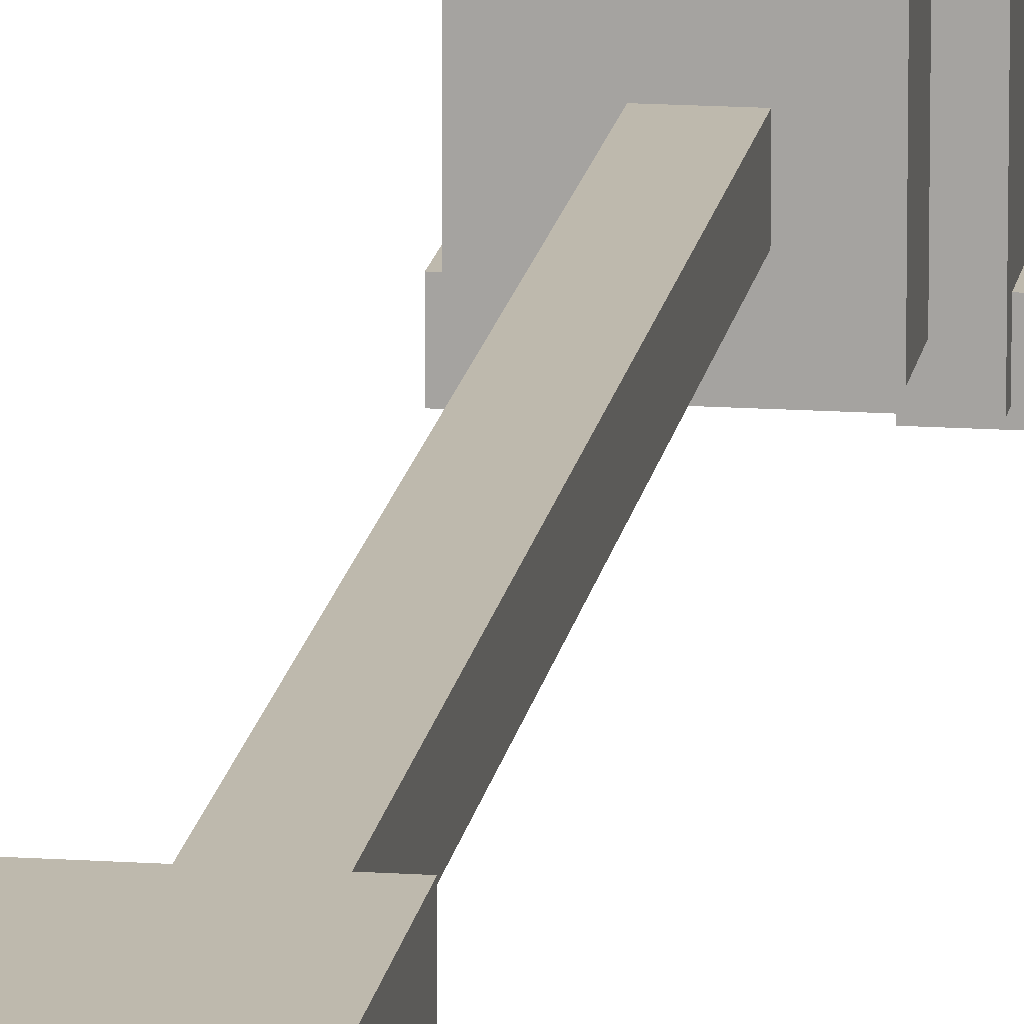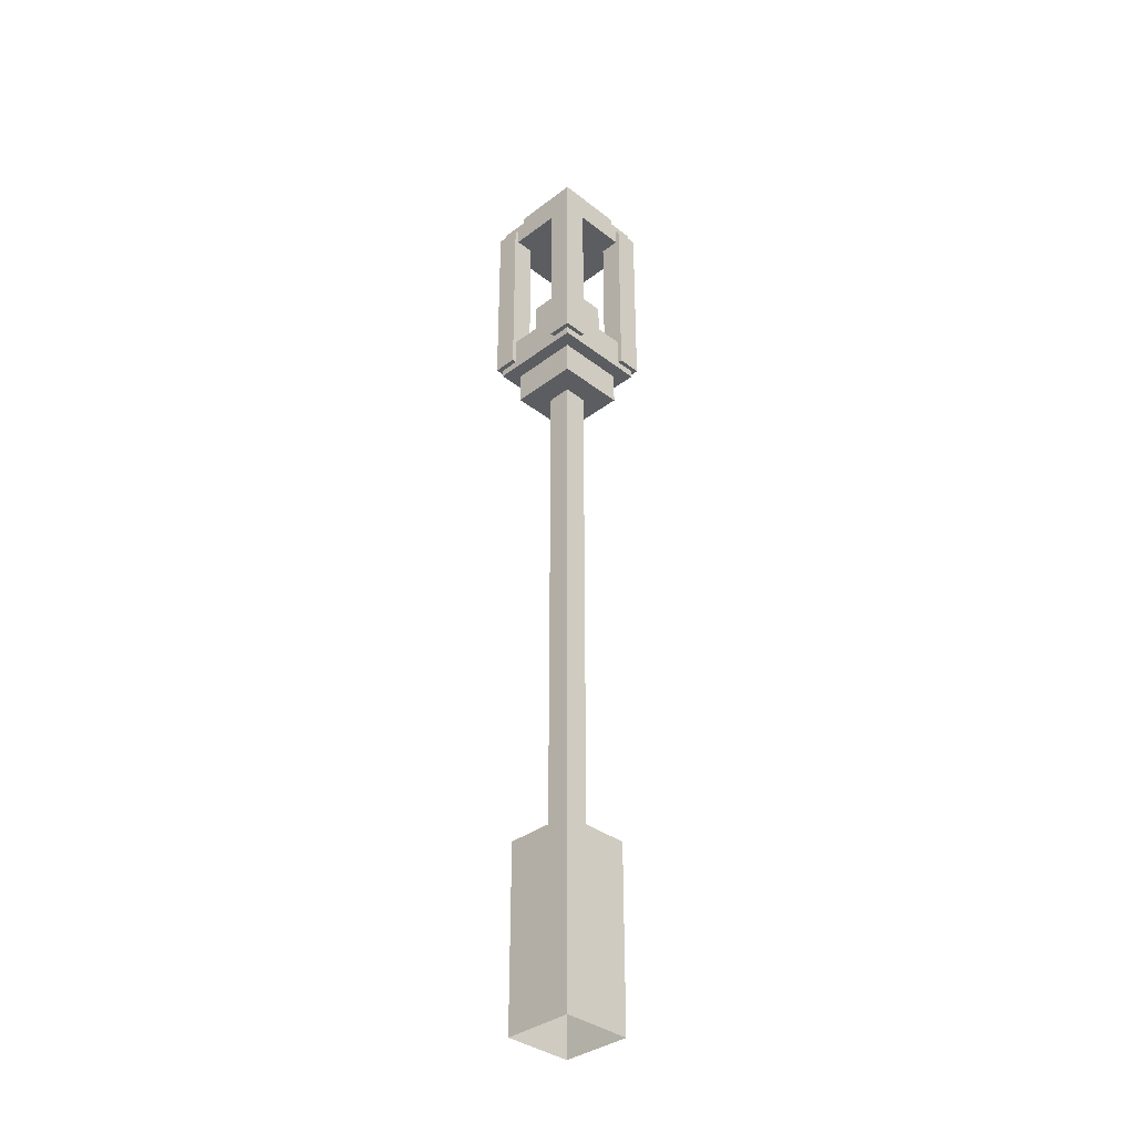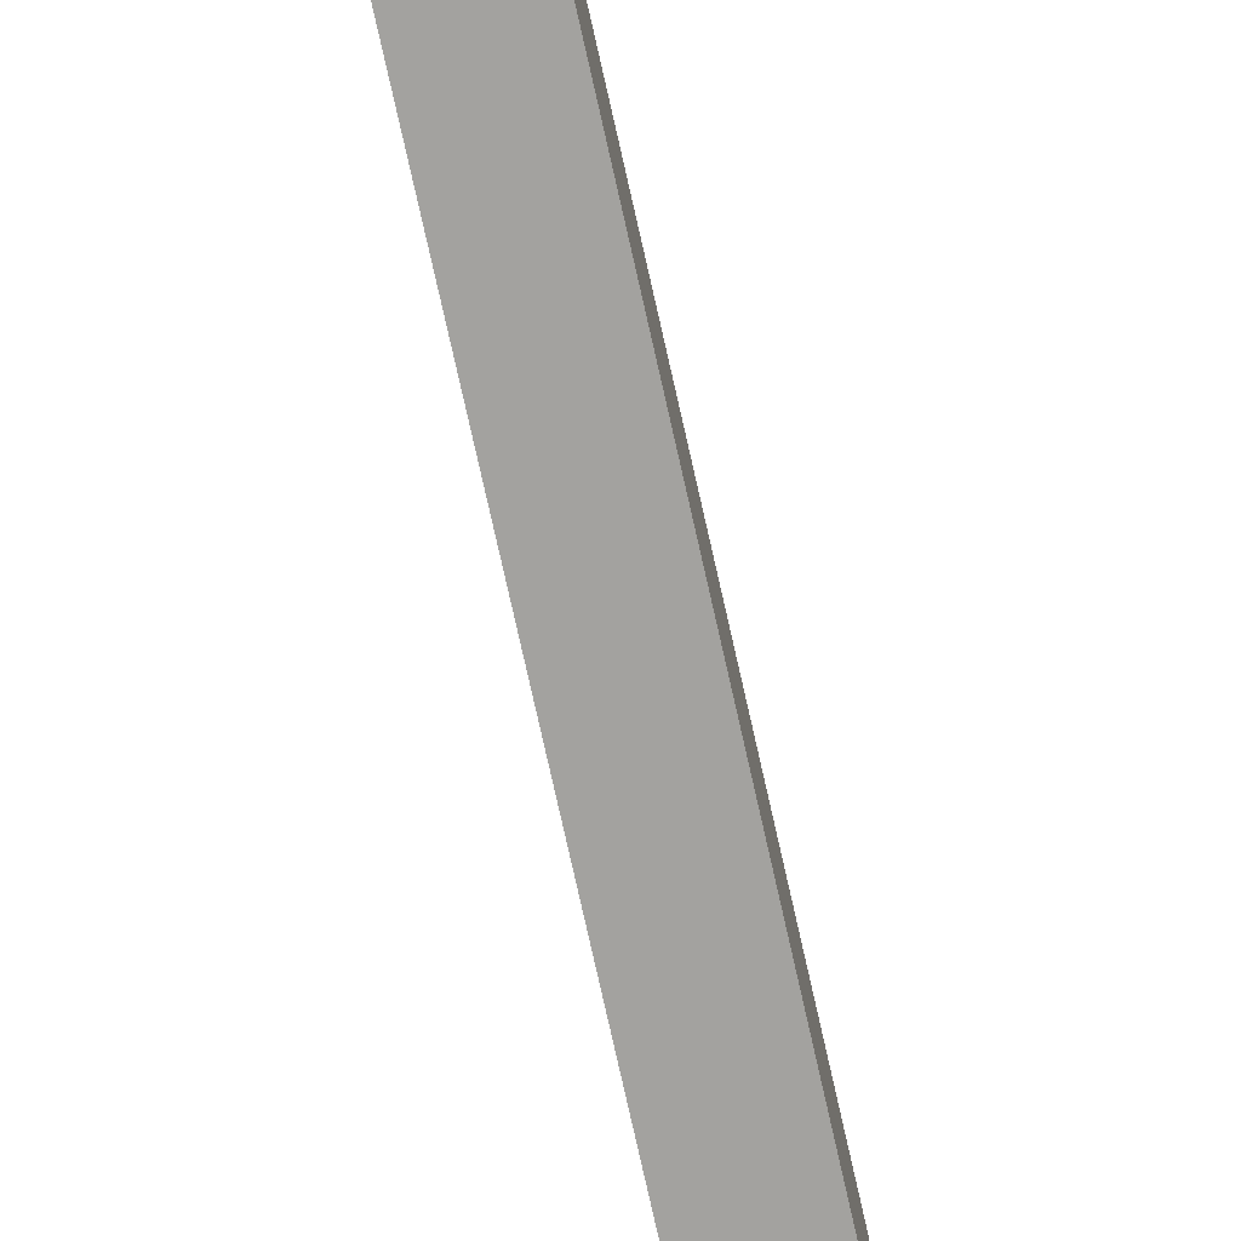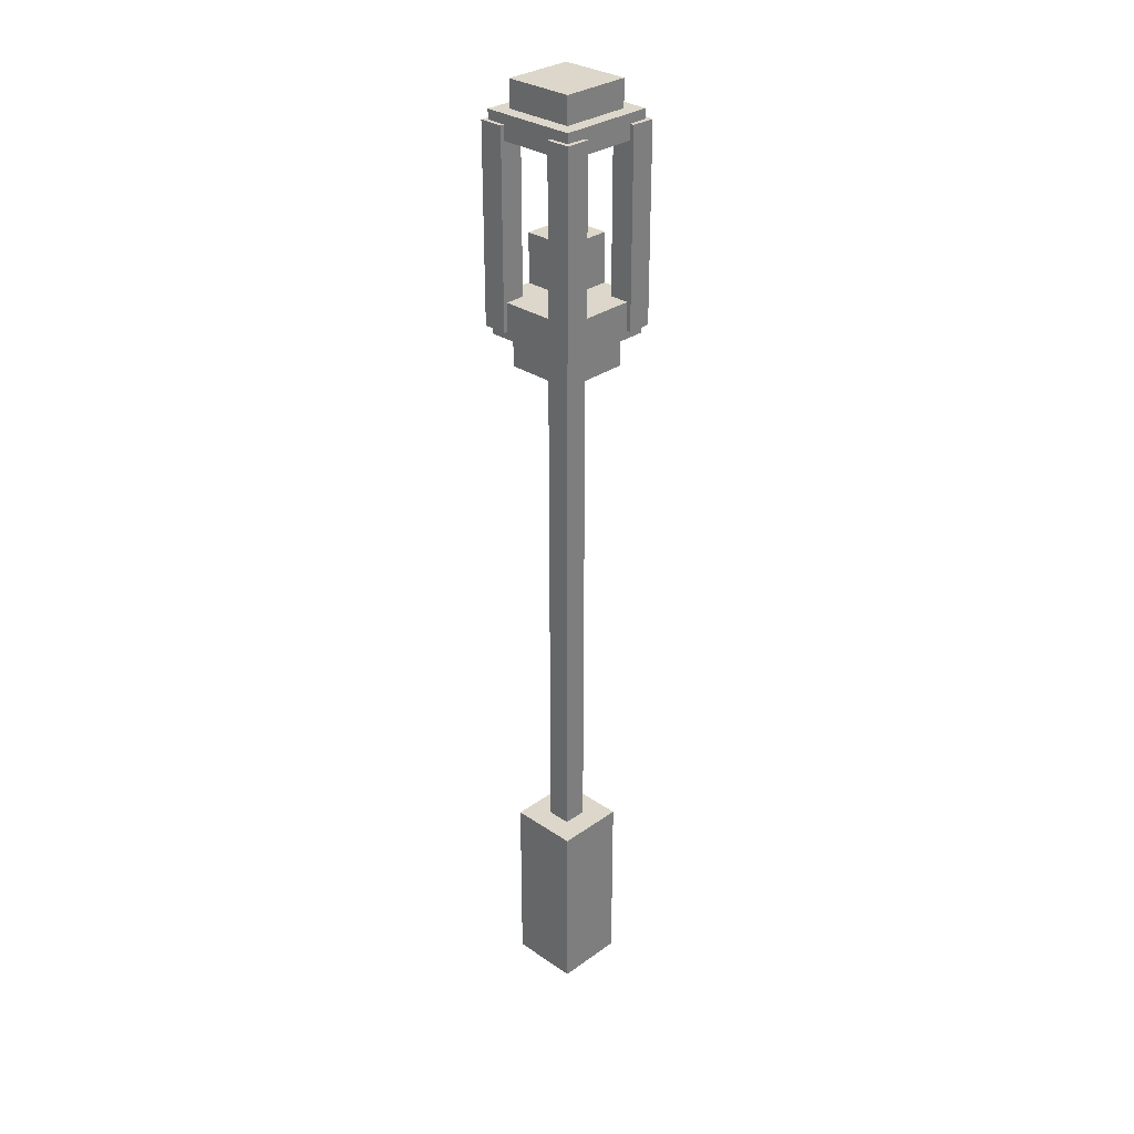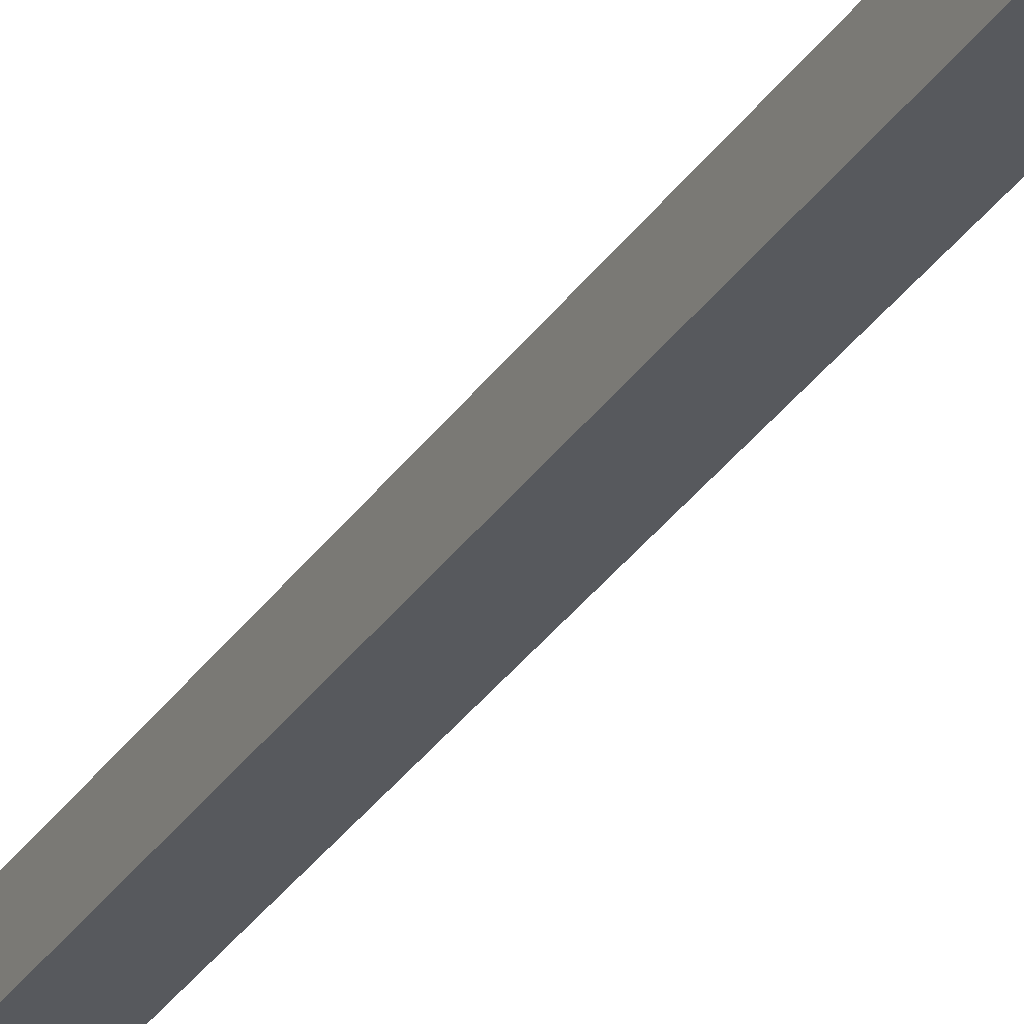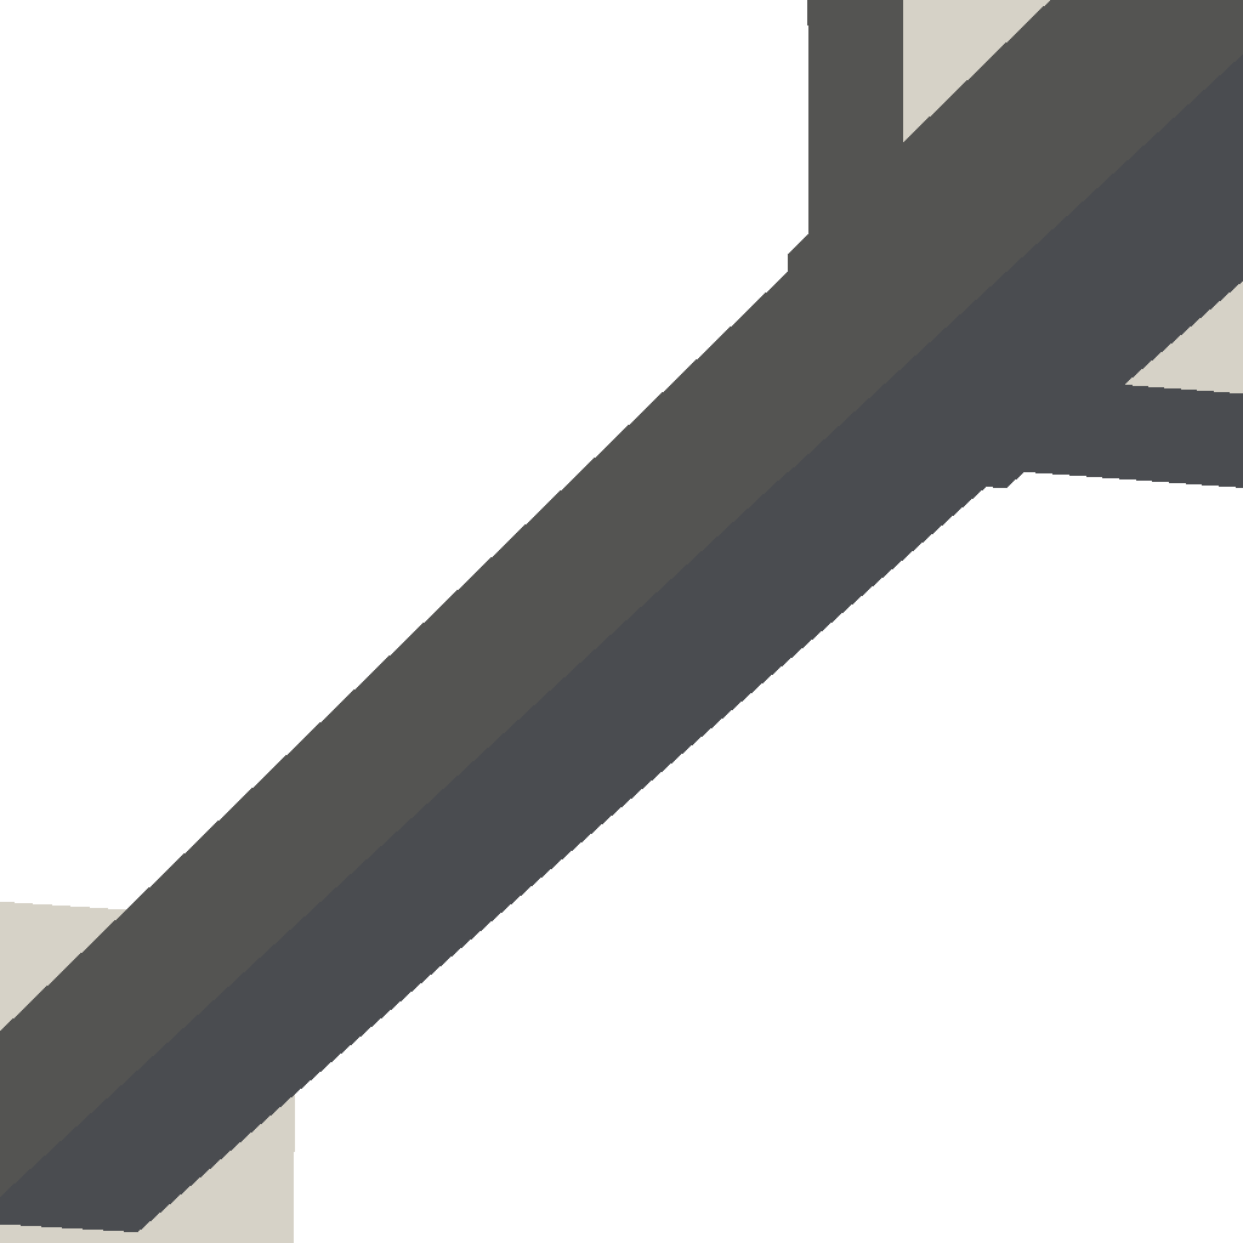
<metadata>
{"format":"obj","ext":"obj","renderer":"f3d","projection":"perspective","resolution":1024,"background":"white","views":[{"elev":15.1,"azim":-171.7,"up":"+Y"},{"elev":-36.0,"azim":-45.3,"up":"+Z"},{"elev":-72.6,"azim":12.4,"up":"+Y"},{"elev":30.6,"azim":134.3,"up":"+Z"},{"elev":-29.1,"azim":-26.2,"up":"+Y"},{"elev":-14.7,"azim":-15.4,"up":"+Y"}]}
</metadata>
<code>
g Box053
v -0.0625 -0.0625 -2.027e-06
v 0.0625 -0.0625 3
v 0.0625 -0.0625 -2.027e-06
v -0.0625 -0.0625 3
v 0.0625 -0.0625 -2.027e-06
v 0.0625 0.0625 3
v 0.0625 0.0625 -2.027e-06
v 0.0625 -0.0625 3
v 0.0625 0.0625 -2.027e-06
v -0.0625 0.0625 3
v -0.0625 0.0625 -2.027e-06
v 0.0625 0.0625 3
v -0.0625 0.0625 -2.027e-06
v -0.0625 -0.0625 3
v -0.0625 -0.0625 -2.027e-06
v -0.0625 0.0625 3
v -0.25 -0.25 2.913
v 0.25 0.25 2.913
v -0.25 0.25 2.913
v 0.25 -0.25 2.913
v -0.25 -0.25 3.1
v 0.25 0.25 3.1
v 0.25 -0.25 3.1
v -0.25 0.25 3.1
v -0.25 -0.25 2.913
v 0.25 -0.25 3.1
v 0.25 -0.25 2.913
v -0.25 -0.25 3.1
v 0.25 -0.25 2.913
v 0.25 0.25 3.1
v 0.25 0.25 2.913
v 0.25 -0.25 3.1
v 0.25 0.25 2.913
v -0.25 0.25 3.1
v -0.25 0.25 2.913
v 0.25 0.25 3.1
v -0.25 0.25 2.913
v -0.25 -0.25 3.1
v -0.25 -0.25 2.913
v -0.25 0.25 3.1
v 0.1465 -0.2718 2.954
v 0.2715 -0.1468 2.954
v 0.1465 -0.1468 2.954
v 0.2715 -0.2718 2.954
v 0.1465 -0.2718 3.954
v 0.2715 -0.1468 3.954
v 0.2715 -0.2718 3.954
v 0.1465 -0.1468 3.954
v 0.1465 -0.2718 2.954
v 0.2715 -0.2718 3.954
v 0.2715 -0.2718 2.954
v 0.1465 -0.2718 3.954
v 0.2715 -0.2718 2.954
v 0.2715 -0.1468 3.954
v 0.2715 -0.1468 2.954
v 0.2715 -0.2718 3.954
v 0.2715 -0.1468 2.954
v 0.1465 -0.1468 3.954
v 0.1465 -0.1468 2.954
v 0.2715 -0.1468 3.954
v 0.1465 -0.1468 2.954
v 0.1465 -0.2718 3.954
v 0.1465 -0.2718 2.954
v 0.1465 -0.1468 3.954
v 0.1465 0.1473 2.954
v 0.2715 0.2723 2.954
v 0.1465 0.2723 2.954
v 0.2715 0.1473 2.954
v 0.1465 0.1473 3.954
v 0.2715 0.2723 3.954
v 0.2715 0.1473 3.954
v 0.1465 0.2723 3.954
v 0.1465 0.1473 2.954
v 0.2715 0.1473 3.954
v 0.2715 0.1473 2.954
v 0.1465 0.1473 3.954
v 0.2715 0.1473 2.954
v 0.2715 0.2723 3.954
v 0.2715 0.2723 2.954
v 0.2715 0.1473 3.954
v 0.2715 0.2723 2.954
v 0.1465 0.2723 3.954
v 0.1465 0.2723 2.954
v 0.2715 0.2723 3.954
v 0.1465 0.2723 2.954
v 0.1465 0.1473 3.954
v 0.1465 0.1473 2.954
v 0.1465 0.2723 3.954
v -0.25 -0.25 3.879
v 0.25 0.25 3.879
v -0.25 0.25 3.879
v 0.25 -0.25 3.879
v -0.25 -0.25 4.004
v 0.25 0.25 4.004
v 0.25 -0.25 4.004
v -0.25 0.25 4.004
v -0.25 -0.25 3.879
v 0.25 -0.25 4.004
v 0.25 -0.25 3.879
v -0.25 -0.25 4.004
v 0.25 -0.25 3.879
v 0.25 0.25 4.004
v 0.25 0.25 3.879
v 0.25 -0.25 4.004
v 0.25 0.25 3.879
v -0.25 0.25 4.004
v -0.25 0.25 3.879
v 0.25 0.25 4.004
v -0.25 0.25 3.879
v -0.25 -0.25 4.004
v -0.25 -0.25 3.879
v -0.25 0.25 4.004
v -0.2738 0.1473 2.954
v -0.1488 0.2723 2.954
v -0.2738 0.2723 2.954
v -0.1488 0.1473 2.954
v -0.2738 0.1473 3.954
v -0.1488 0.2723 3.954
v -0.1488 0.1473 3.954
v -0.2738 0.2723 3.954
v -0.2738 0.1473 2.954
v -0.1488 0.1473 3.954
v -0.1488 0.1473 2.954
v -0.2738 0.1473 3.954
v -0.1488 0.1473 2.954
v -0.1488 0.2723 3.954
v -0.1488 0.2723 2.954
v -0.1488 0.1473 3.954
v -0.1488 0.2723 2.954
v -0.2738 0.2723 3.954
v -0.2738 0.2723 2.954
v -0.1488 0.2723 3.954
v -0.2738 0.2723 2.954
v -0.2738 0.1473 3.954
v -0.2738 0.1473 2.954
v -0.2738 0.2723 3.954
v -0.2738 -0.2718 2.954
v -0.1488 -0.1468 2.954
v -0.2738 -0.1468 2.954
v -0.1488 -0.2718 2.954
v -0.2738 -0.2718 3.954
v -0.1488 -0.1468 3.954
v -0.1488 -0.2718 3.954
v -0.2738 -0.1468 3.954
v -0.2738 -0.2718 2.954
v -0.1488 -0.2718 3.954
v -0.1488 -0.2718 2.954
v -0.2738 -0.2718 3.954
v -0.1488 -0.2718 2.954
v -0.1488 -0.1468 3.954
v -0.1488 -0.1468 2.954
v -0.1488 -0.2718 3.954
v -0.1488 -0.1468 2.954
v -0.2738 -0.1468 3.954
v -0.2738 -0.1468 2.954
v -0.1488 -0.1468 3.954
v -0.2738 -0.1468 2.954
v -0.2738 -0.2718 3.954
v -0.2738 -0.2718 2.954
v -0.2738 -0.1468 3.954
v -0.125 -0.125 3.17
v 0.125 0.125 3.17
v -0.125 0.125 3.17
v 0.125 -0.125 3.17
v -0.125 -0.125 3.42
v 0.125 0.125 3.42
v 0.125 -0.125 3.42
v -0.125 0.125 3.42
v -0.125 -0.125 3.17
v 0.125 -0.125 3.42
v 0.125 -0.125 3.17
v -0.125 -0.125 3.42
v 0.125 -0.125 3.17
v 0.125 0.125 3.42
v 0.125 0.125 3.17
v 0.125 -0.125 3.42
v 0.125 0.125 3.17
v -0.125 0.125 3.42
v -0.125 0.125 3.17
v 0.125 0.125 3.42
v -0.125 0.125 3.17
v -0.125 -0.125 3.42
v -0.125 -0.125 3.17
v -0.125 0.125 3.42
v -0.031 -0.031 2.943
v 0.031 -0.031 3.193
v 0.031 -0.031 2.943
v -0.031 -0.031 3.193
v 0.031 -0.031 2.943
v 0.031 0.031 3.193
v 0.031 0.031 2.943
v 0.031 -0.031 3.193
v 0.031 0.031 2.943
v -0.031 0.031 3.193
v -0.031 0.031 2.943
v 0.031 0.031 3.193
v -0.031 0.031 2.943
v -0.031 -0.031 3.193
v -0.031 -0.031 2.943
v -0.031 0.031 3.193
v -0.1808 -0.1808 2.742
v 0.1808 0.1808 2.742
v -0.1808 0.1808 2.742
v 0.1808 -0.1808 2.742
v -0.1808 -0.1808 2.742
v 0.1808 -0.1808 2.929
v 0.1808 -0.1808 2.742
v -0.1808 -0.1808 2.929
v 0.1808 -0.1808 2.742
v 0.1808 0.1808 2.929
v 0.1808 0.1808 2.742
v 0.1808 -0.1808 2.929
v 0.1808 0.1808 2.742
v -0.1808 0.1808 2.929
v -0.1808 0.1808 2.742
v 0.1808 0.1808 2.929
v -0.1808 0.1808 2.742
v -0.1808 -0.1808 2.929
v -0.1808 -0.1808 2.742
v -0.1808 0.1808 2.929
v -0.1808 -0.1808 4.141
v 0.1808 0.1808 4.141
v 0.1808 -0.1808 4.141
v -0.1808 0.1808 4.141
v -0.1808 -0.1808 3.954
v 0.1808 -0.1808 4.141
v 0.1808 -0.1808 3.954
v -0.1808 -0.1808 4.141
v 0.1808 -0.1808 3.954
v 0.1808 0.1808 4.141
v 0.1808 0.1808 3.954
v 0.1808 -0.1808 4.141
v 0.1808 0.1808 3.954
v -0.1808 0.1808 4.141
v -0.1808 0.1808 3.954
v 0.1808 0.1808 4.141
v -0.1808 0.1808 3.954
v -0.1808 -0.1808 4.141
v -0.1808 -0.1808 3.954
v -0.1808 0.1808 4.141
v -0.1808 -0.1808 0.04821
v 0.1808 0.1808 0.04821
v 0.1808 -0.1808 0.04821
v -0.1808 0.1808 0.04821
v -0.1808 -0.1808 -0.9039
v 0.1808 -0.1808 0.04821
v 0.1808 -0.1808 -0.9039
v -0.1808 -0.1808 0.04821
v 0.1808 -0.1808 -0.9039
v 0.1808 0.1808 0.04821
v 0.1808 0.1808 -0.9039
v 0.1808 -0.1808 0.04821
v 0.1808 0.1808 -0.9039
v -0.1808 0.1808 0.04821
v -0.1808 0.1808 -0.9039
v 0.1808 0.1808 0.04821
v -0.1808 0.1808 -0.9039
v -0.1808 -0.1808 0.04821
v -0.1808 -0.1808 -0.9039
v -0.1808 0.1808 0.04821
g Box053_0
f 3 2 1
f 4 1 2
f 7 6 5
f 8 5 6
f 11 10 9
f 12 9 10
f 15 14 13
f 16 13 14
f 19 18 17
f 20 17 18
f 23 22 21
f 24 21 22
f 27 26 25
f 28 25 26
f 31 30 29
f 32 29 30
f 35 34 33
f 36 33 34
f 39 38 37
f 40 37 38
f 43 42 41
f 44 41 42
f 47 46 45
f 48 45 46
f 51 50 49
f 52 49 50
f 55 54 53
f 56 53 54
f 59 58 57
f 60 57 58
f 63 62 61
f 64 61 62
f 67 66 65
f 68 65 66
f 71 70 69
f 72 69 70
f 75 74 73
f 76 73 74
f 79 78 77
f 80 77 78
f 83 82 81
f 84 81 82
f 87 86 85
f 88 85 86
f 91 90 89
f 92 89 90
f 95 94 93
f 96 93 94
f 99 98 97
f 100 97 98
f 103 102 101
f 104 101 102
f 107 106 105
f 108 105 106
f 111 110 109
f 112 109 110
f 115 114 113
f 116 113 114
f 119 118 117
f 120 117 118
f 123 122 121
f 124 121 122
f 127 126 125
f 128 125 126
f 131 130 129
f 132 129 130
f 135 134 133
f 136 133 134
f 139 138 137
f 140 137 138
f 143 142 141
f 144 141 142
f 147 146 145
f 148 145 146
f 151 150 149
f 152 149 150
f 155 154 153
f 156 153 154
f 159 158 157
f 160 157 158
f 163 162 161
f 164 161 162
f 167 166 165
f 168 165 166
f 171 170 169
f 172 169 170
f 175 174 173
f 176 173 174
f 179 178 177
f 180 177 178
f 183 182 181
f 184 181 182
f 187 186 185
f 188 185 186
f 191 190 189
f 192 189 190
f 195 194 193
f 196 193 194
f 199 198 197
f 200 197 198
f 203 202 201
f 204 201 202
f 207 206 205
f 208 205 206
f 211 210 209
f 212 209 210
f 215 214 213
f 216 213 214
f 219 218 217
f 220 217 218
f 223 222 221
f 224 221 222
f 227 226 225
f 228 225 226
f 231 230 229
f 232 229 230
f 235 234 233
f 236 233 234
f 239 238 237
f 240 237 238
f 243 242 241
f 244 241 242
f 247 246 245
f 248 245 246
f 251 250 249
f 252 249 250
f 255 254 253
f 256 253 254
f 259 258 257
f 260 257 258

</code>
